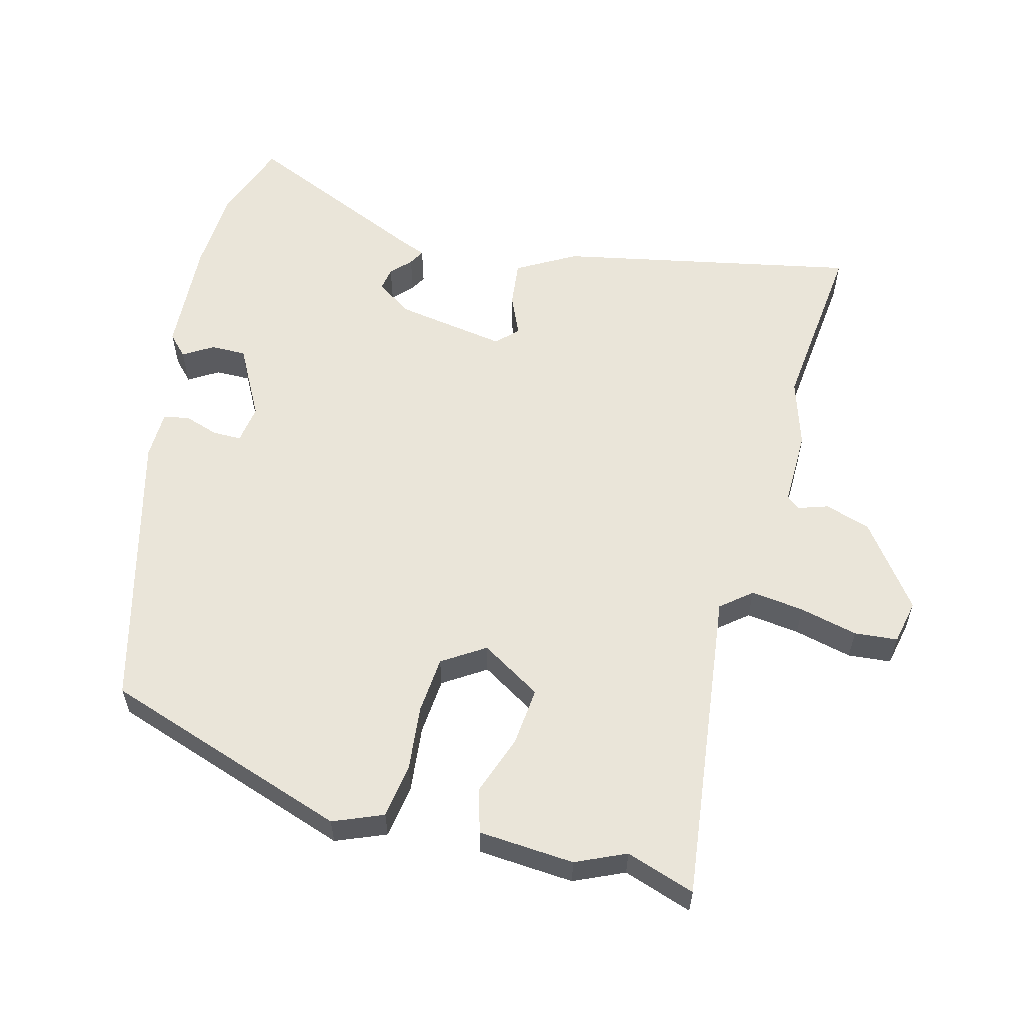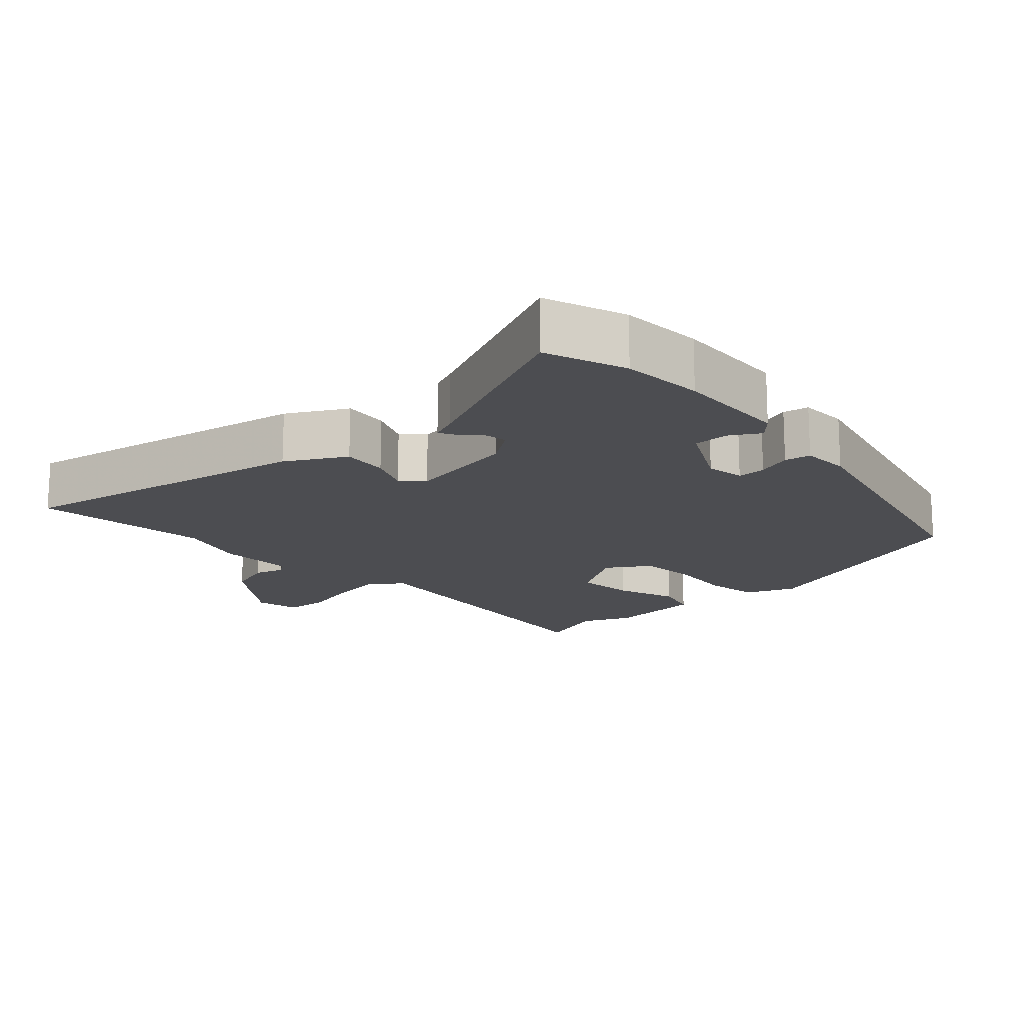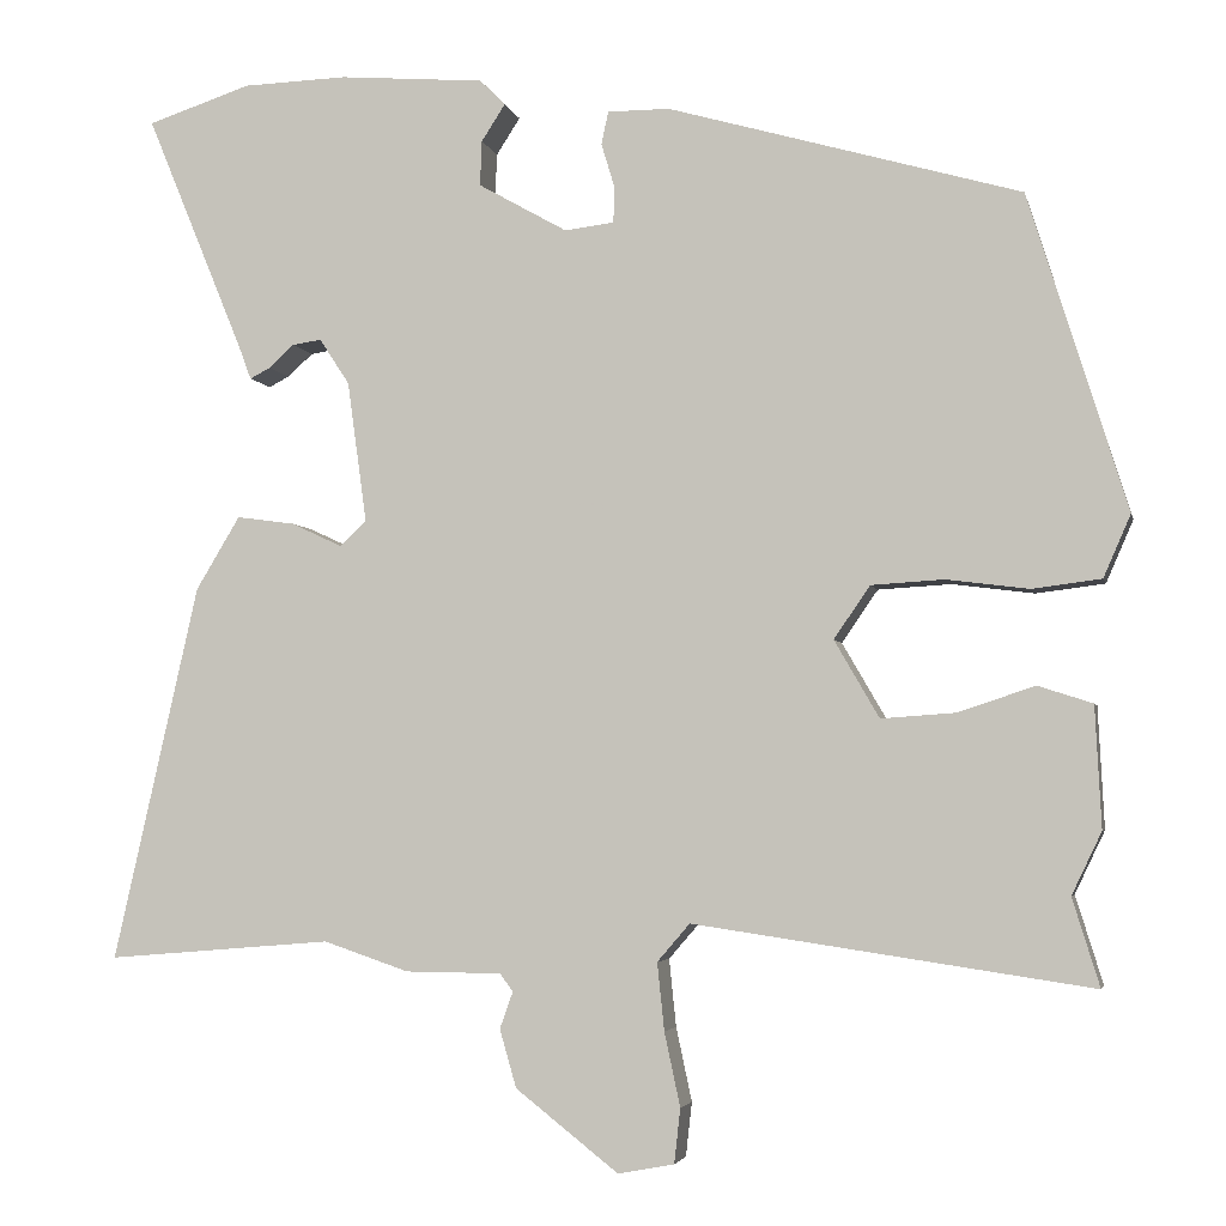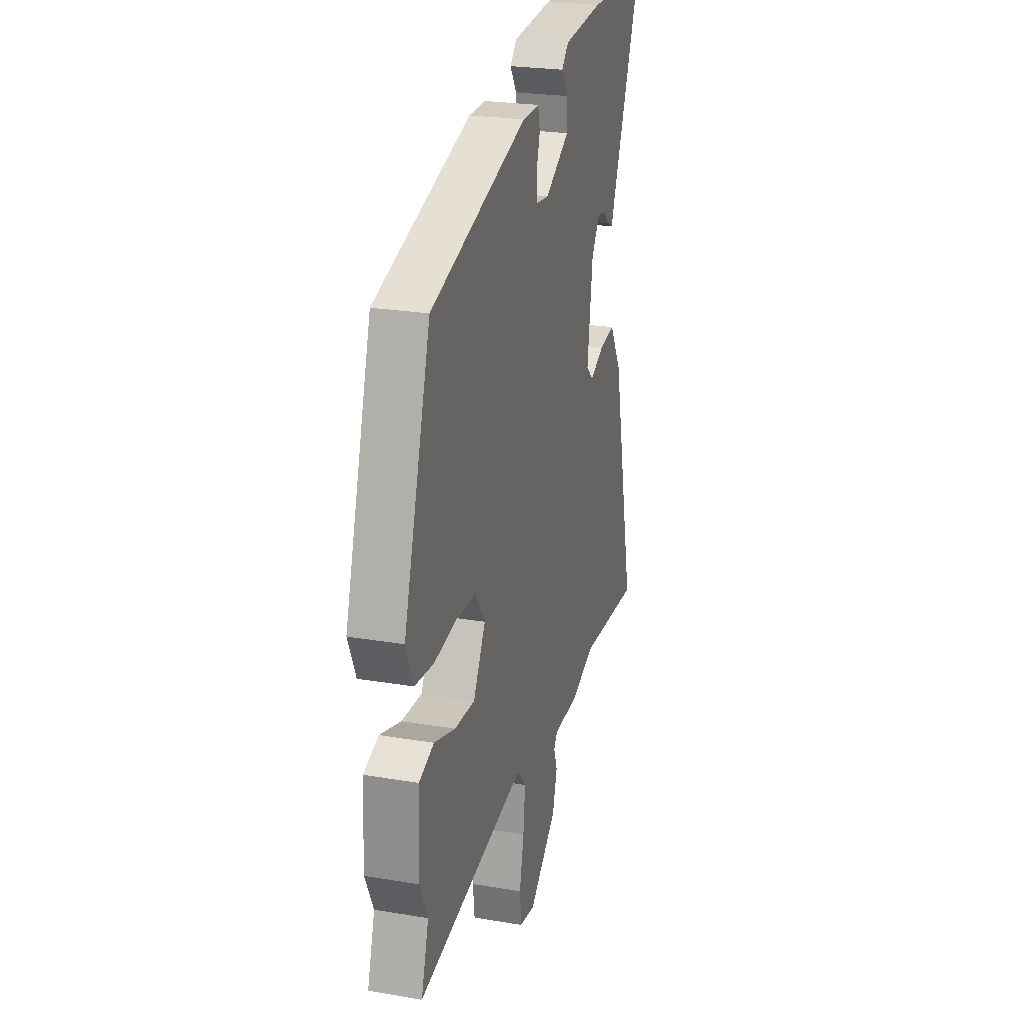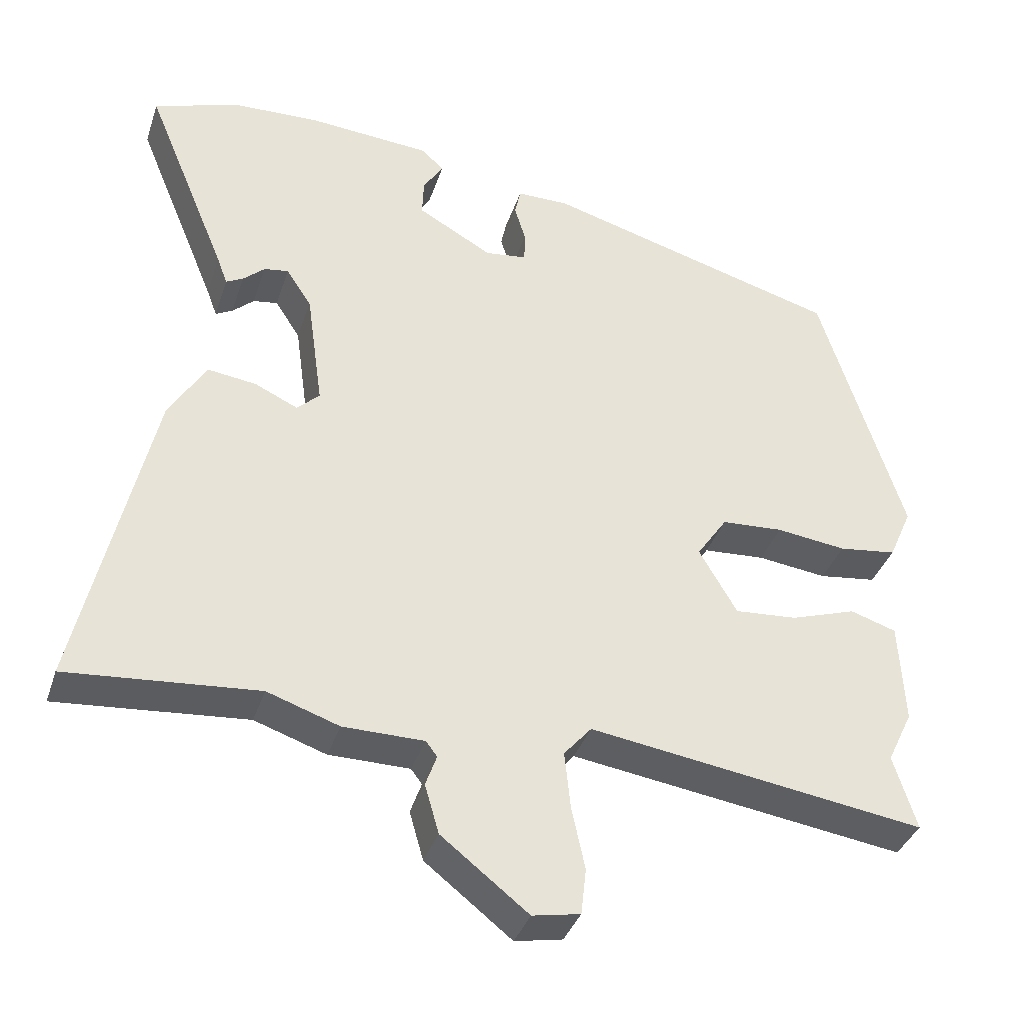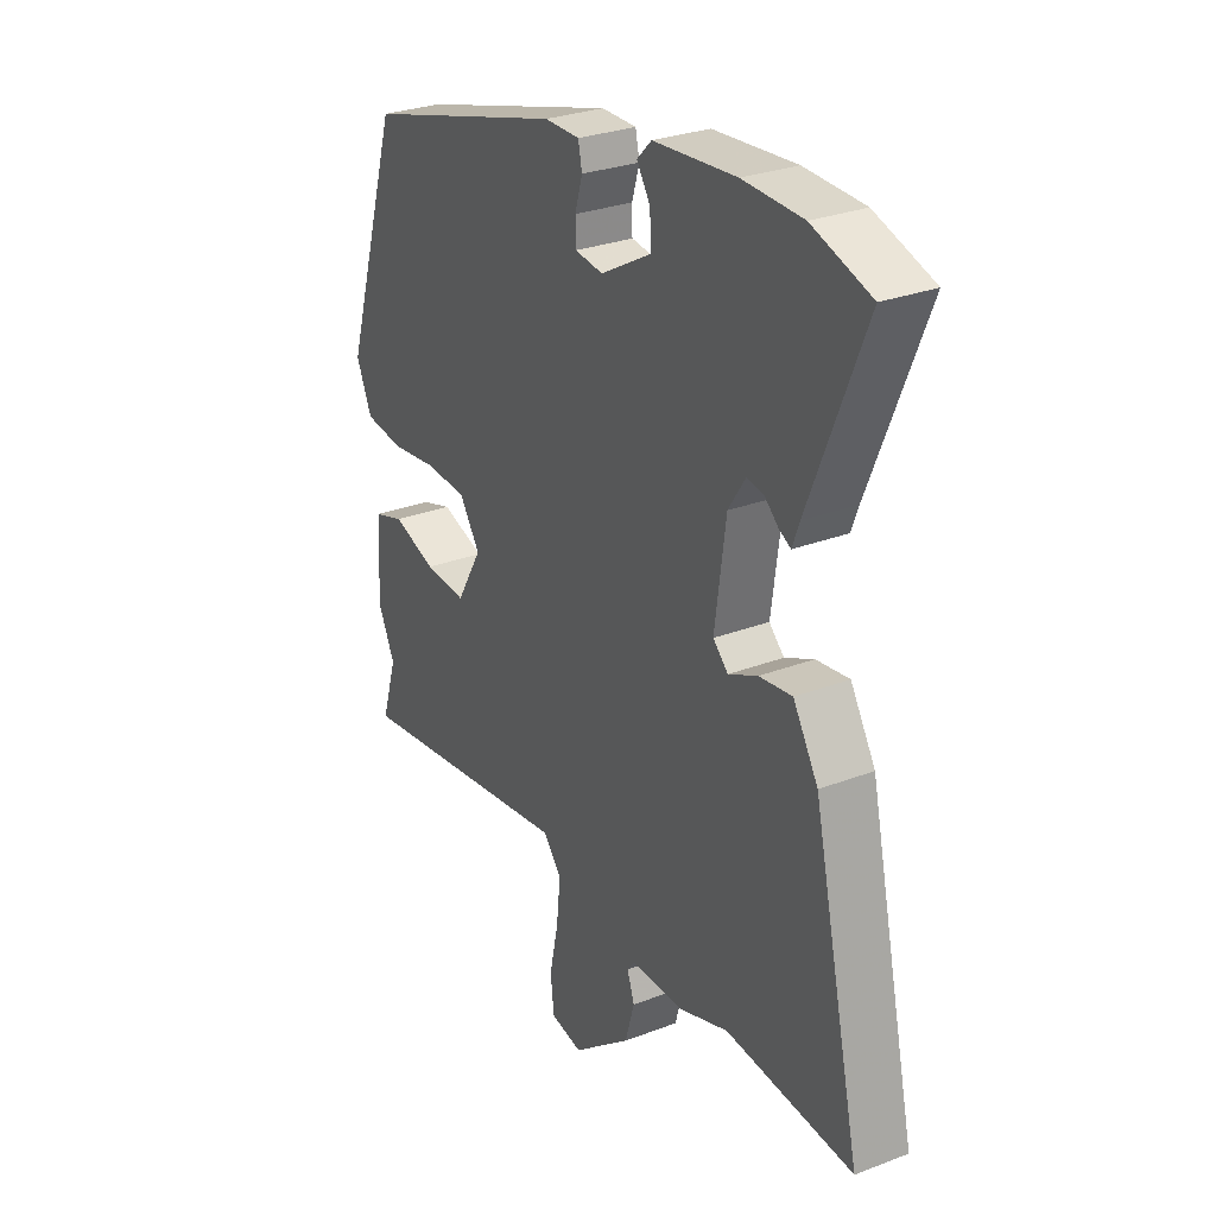
<metadata>
{"format":"obj","ext":"obj","renderer":"f3d","projection":"perspective","resolution":1024,"background":"white","views":[{"elev":58.3,"azim":106.0,"up":"+Y"},{"elev":-16.2,"azim":-45.6,"up":"+Y"},{"elev":-3.8,"azim":12.1,"up":"+Z"},{"elev":24.7,"azim":105.4,"up":"+Z"},{"elev":-36.9,"azim":-17.4,"up":"+Z"},{"elev":28.7,"azim":-119.8,"up":"+Z"}]}
</metadata>
<code>
v -0.587 0.07 0.471
v -0.47 0.07 0.51
v -0.351 0.07 0.514
v -0.186 0.07 0.501
v -0.157 0.07 0.472
v -0.184 0.07 0.43
v -0.186 0.07 0.379
v -0.085 0.07 0.322
v -0.029 0.07 0.329
v -0.028 0.07 0.37
v -0.043 0.07 0.42
v -0.035 0.07 0.457
v 0.035 0.07 0.457
v 0.436 0.07 0.343
v 0.548 0.07 -0.016
v 0.517 0.07 -0.087
v 0.439 0.07 -0.097
v 0.345 0.07 -0.085
v 0.262 0.07 -0.09
v 0.221 0.07 -0.15
v 0.272 0.07 -0.238
v 0.356 0.07 -0.232
v 0.444 0.07 -0.203
v 0.506 0.07 -0.223
v 0.513 0.07 -0.361
v 0.479 0.07 -0.432
v 0.51 0.07 -0.532
v 0.058 0.07 -0.465
v 0.021 0.07 -0.508
v 0.029 0.07 -0.585
v 0.047 0.07 -0.669
v 0.04 0.07 -0.731
v -0.024 0.07 -0.743
v -0.141 0.07 -0.651
v -0.16 0.07 -0.585
v -0.145 0.07 -0.543
v -0.16 0.07 -0.523
v -0.269 0.07 -0.522
v -0.366 0.07 -0.489
v -0.622 0.07 -0.51
v -0.525 0.07 -0.082
v -0.475 0.07 0.001
v -0.409 0.07 -0.008
v -0.351 0.07 -0.035
v -0.321 0.07 -0.006
v -0.343 0.07 0.154
v -0.377 0.07 0.206
v -0.41 0.07 0.201
v -0.439 0.07 0.175
v -0.462 0.07 0.163
v -0.476 0.07 0.201
v -0.587 0 0.471
v -0.47 0 0.51
v -0.351 0 0.514
v -0.186 0 0.501
v -0.157 0 0.472
v -0.184 0 0.43
v -0.186 0 0.379
v -0.085 0 0.322
v -0.029 0 0.329
v -0.028 0 0.37
v -0.043 0 0.42
v -0.035 0 0.457
v 0.035 0 0.457
v 0.436 0 0.343
v 0.548 0 -0.016
v 0.517 0 -0.087
v 0.439 0 -0.097
v 0.345 0 -0.085
v 0.262 0 -0.09
v 0.221 0 -0.15
v 0.272 0 -0.238
v 0.356 0 -0.232
v 0.444 0 -0.203
v 0.506 0 -0.223
v 0.513 0 -0.361
v 0.479 0 -0.432
v 0.51 0 -0.532
v 0.058 0 -0.465
v 0.021 0 -0.508
v 0.029 0 -0.585
v 0.047 0 -0.669
v 0.04 0 -0.731
v -0.024 0 -0.743
v -0.141 0 -0.651
v -0.16 0 -0.585
v -0.145 0 -0.543
v -0.16 0 -0.523
v -0.269 0 -0.522
v -0.366 0 -0.489
v -0.622 0 -0.51
v -0.525 0 -0.082
v -0.475 0 0.001
v -0.409 0 -0.008
v -0.351 0 -0.035
v -0.321 0 -0.006
v -0.343 0 0.154
v -0.377 0 0.206
v -0.41 0 0.201
v -0.439 0 0.175
v -0.462 0 0.163
v -0.476 0 0.201
f 48 49 50 51
f 47 48 51 1
f 41 42 43 44
f 39 40 41 44
f 37 38 39 44
f 36 37 44 45
f 33 34 35 36
f 33 36 45 46
f 30 31 32 33
f 29 30 33 46
f 26 27 28
f 24 25 26 28
f 22 23 24 28
f 21 22 28
f 20 21 28
f 20 28 29 46
f 15 16 17 18
f 15 18 19
f 14 15 19
f 10 11 12 13
f 9 10 13 14
f 8 9 14 19
f 3 4 5 6
f 3 6 7
f 47 1 2 3
f 47 3 7
f 19 20 46 47
f 7 8 19 47
f 102 101 100 99
f 52 102 99 98
f 95 94 93 92
f 95 92 91 90
f 95 90 89 88
f 96 95 88 87
f 87 86 85 84
f 97 96 87 84
f 84 83 82 81
f 97 84 81 80
f 79 78 77
f 79 77 76 75
f 79 75 74 73
f 79 73 72
f 79 72 71
f 97 80 79 71
f 69 68 67 66
f 70 69 66
f 70 66 65
f 64 63 62 61
f 65 64 61 60
f 70 65 60 59
f 57 56 55 54
f 58 57 54
f 54 53 52 98
f 58 54 98
f 98 97 71 70
f 98 70 59 58
f 1 52 53 2
f 2 53 54 3
f 3 54 55 4
f 4 55 56 5
f 5 56 57 6
f 6 57 58 7
f 7 58 59 8
f 8 59 60 9
f 9 60 61 10
f 10 61 62 11
f 11 62 63 12
f 12 63 64 13
f 13 64 65 14
f 14 65 66 15
f 15 66 67 16
f 16 67 68 17
f 17 68 69 18
f 18 69 70 19
f 19 70 71 20
f 20 71 72 21
f 21 72 73 22
f 22 73 74 23
f 23 74 75 24
f 24 75 76 25
f 25 76 77 26
f 26 77 78 27
f 27 78 79 28
f 28 79 80 29
f 29 80 81 30
f 30 81 82 31
f 31 82 83 32
f 32 83 84 33
f 33 84 85 34
f 34 85 86 35
f 35 86 87 36
f 36 87 88 37
f 37 88 89 38
f 38 89 90 39
f 39 90 91 40
f 40 91 92 41
f 41 92 93 42
f 42 93 94 43
f 43 94 95 44
f 44 95 96 45
f 45 96 97 46
f 46 97 98 47
f 47 98 99 48
f 48 99 100 49
f 49 100 101 50
f 50 101 102 51
f 51 102 52 1

</code>
